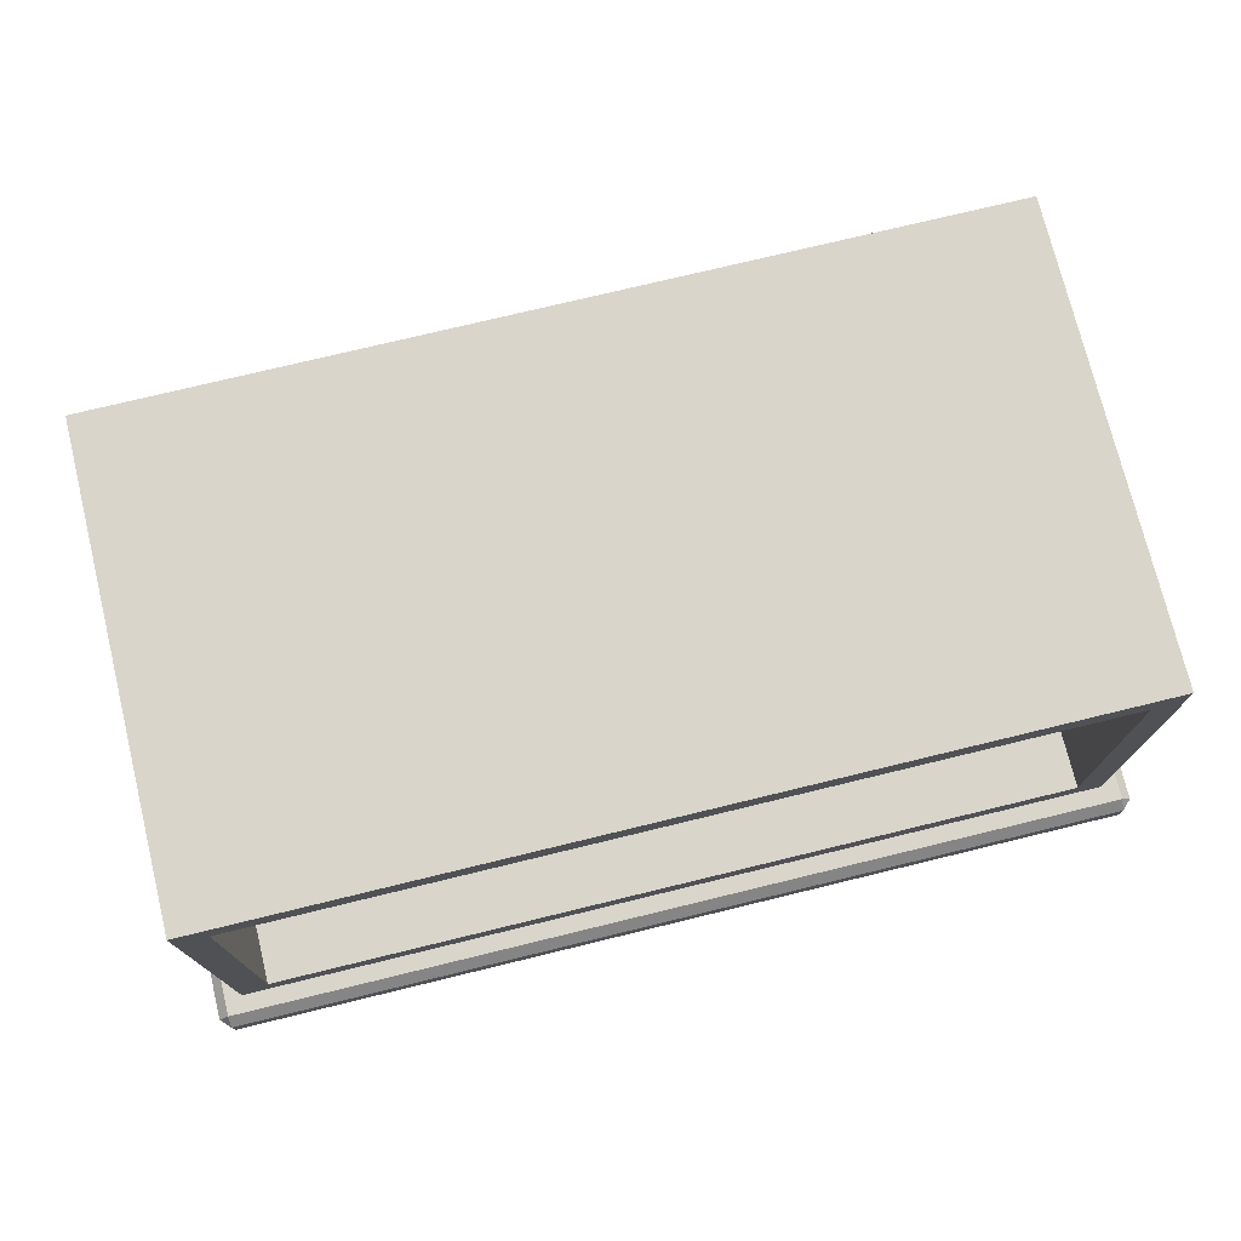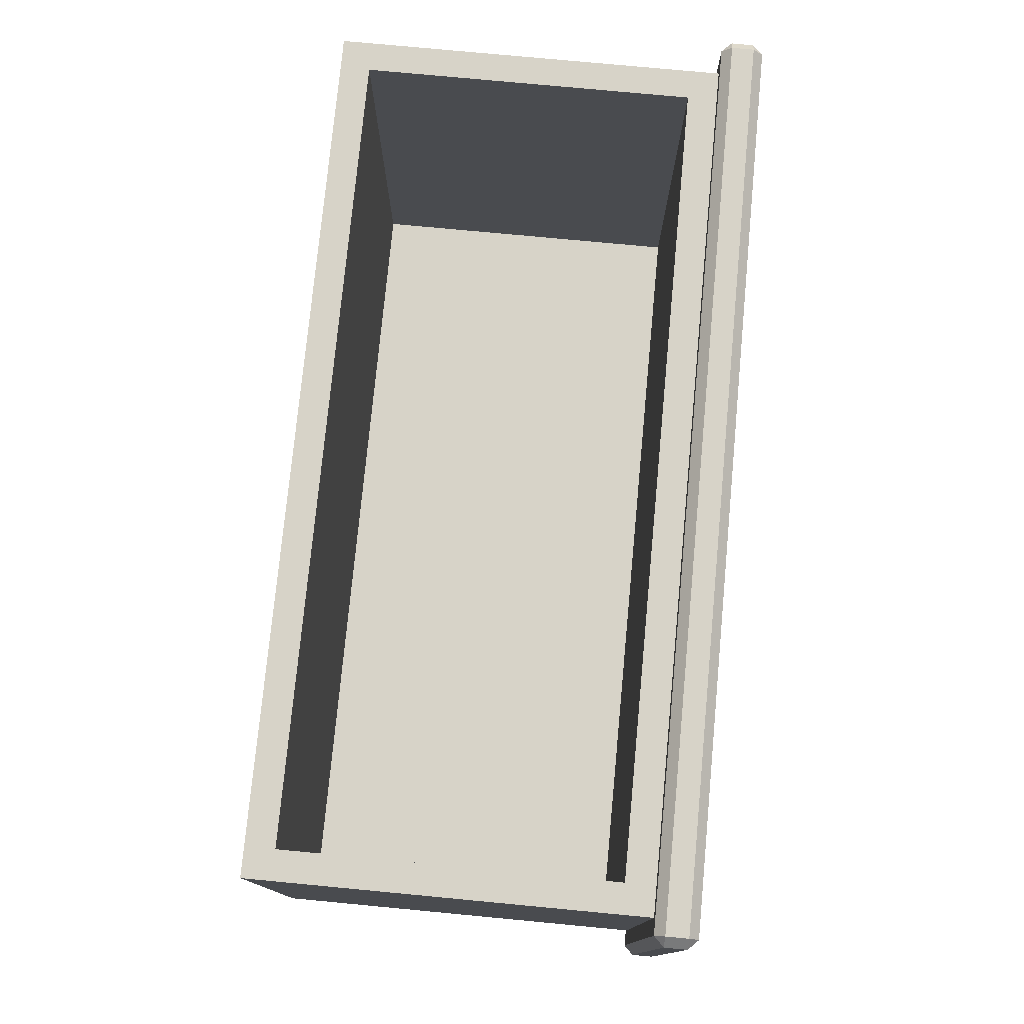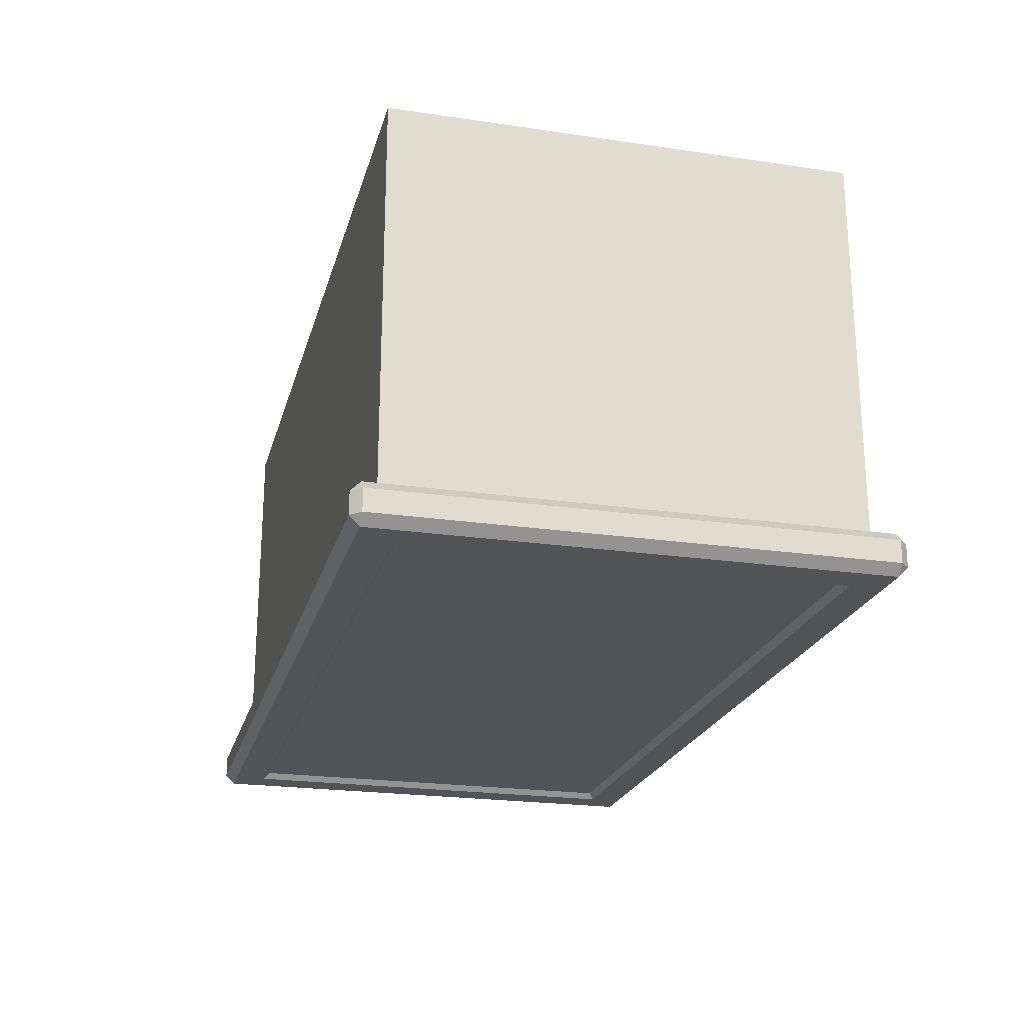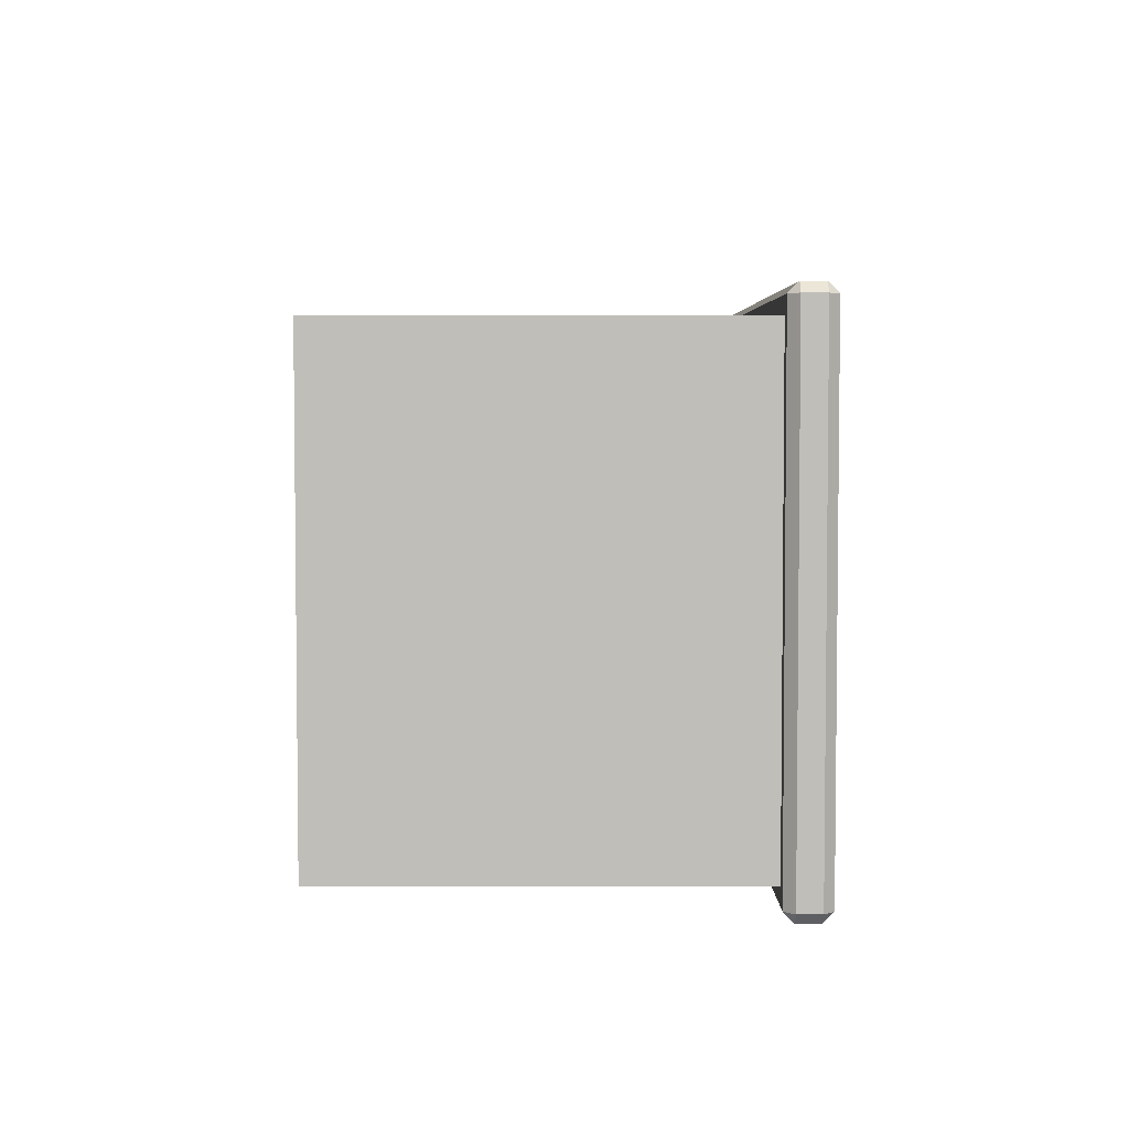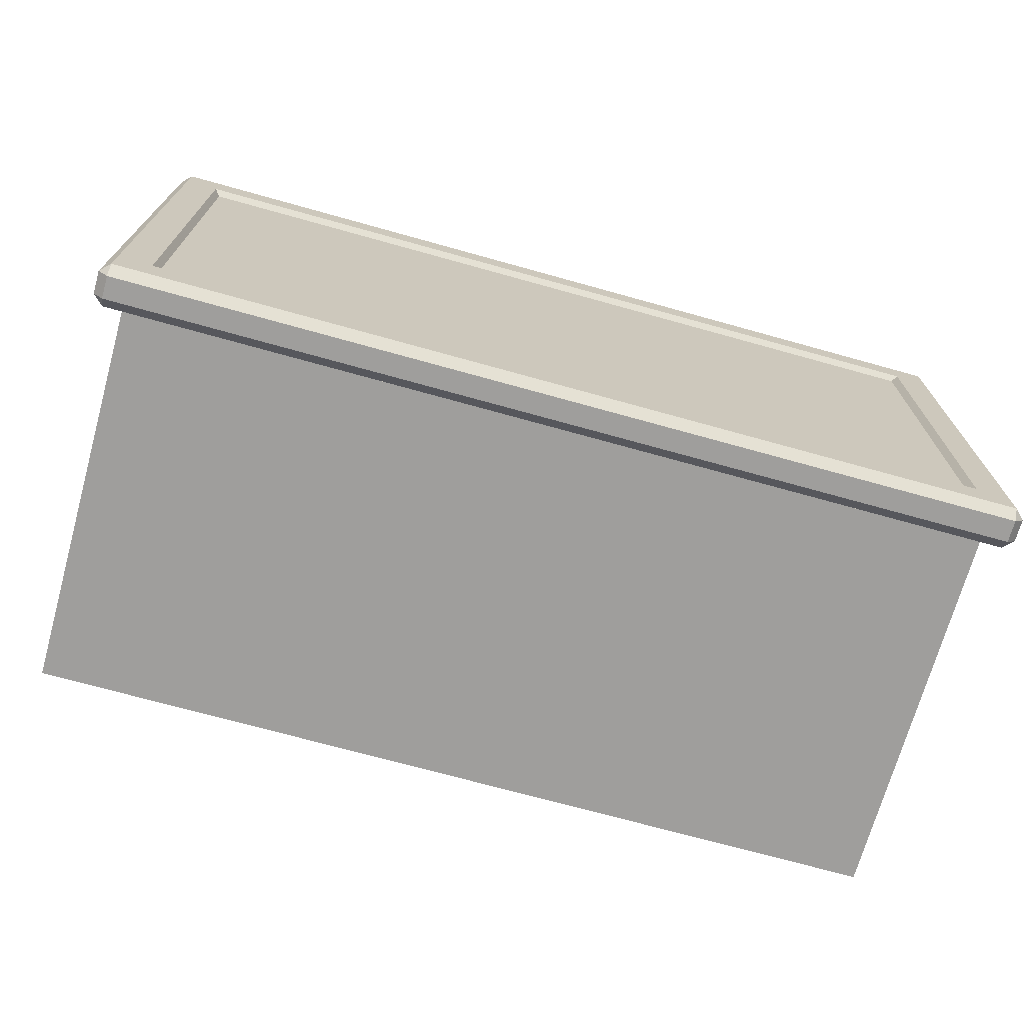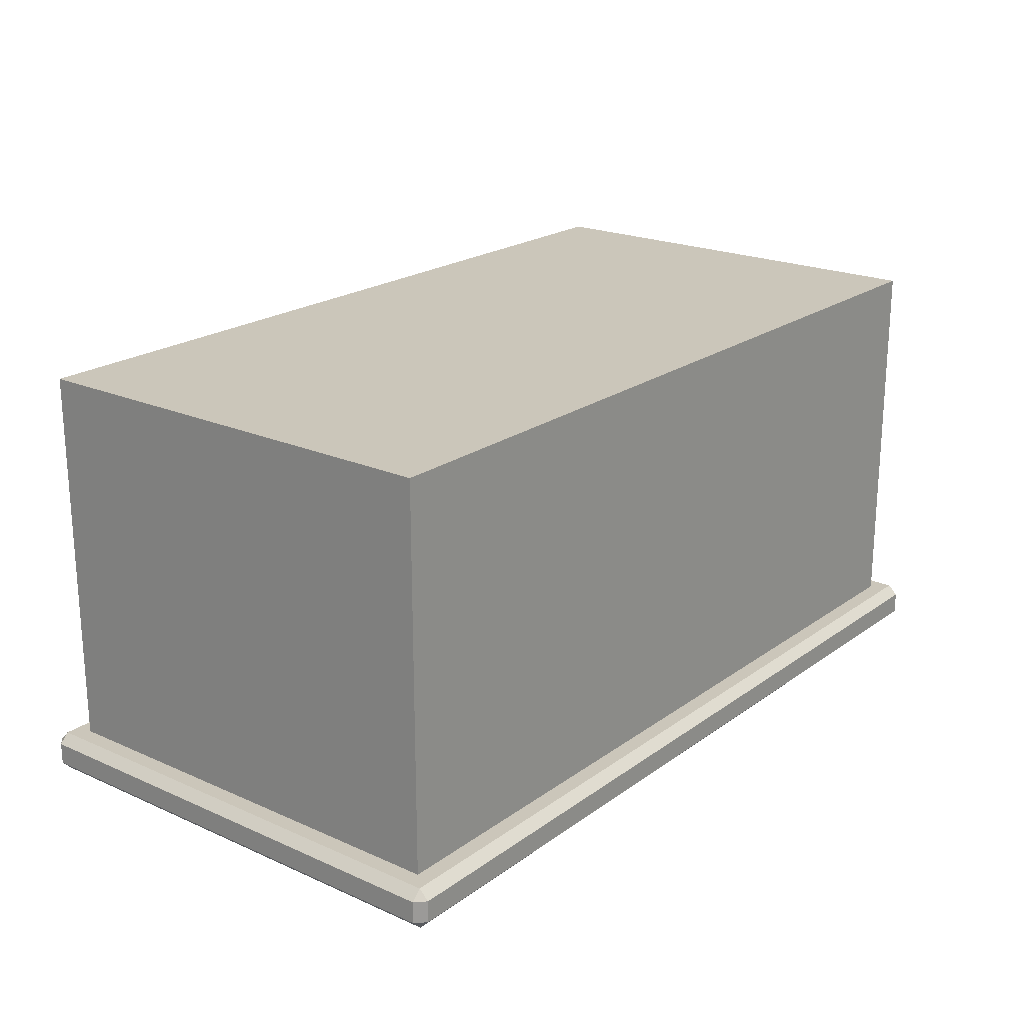
<metadata>
{"format":"obj","ext":"obj","renderer":"f3d","projection":"perspective","resolution":1024,"background":"white","views":[{"elev":74.6,"azim":-13.7,"up":"+Y"},{"elev":76.7,"azim":-84.6,"up":"+Z"},{"elev":-22.3,"azim":-104.3,"up":"+Y"},{"elev":4.2,"azim":-90.1,"up":"+Z"},{"elev":-71.1,"azim":-15.6,"up":"+Z"},{"elev":21.1,"azim":128.4,"up":"+Y"}]}
</metadata>
<code>
o DrwermeshSideTableDrawer_302_1_1_1_GeomSubset_0
v -0.2317 -0.1574 0.2043
v -0.2317 -0.1687 0.2043
v -0.2317 -0.1687 -0.04554
v -0.2317 -0.1574 -0.04554
v 0.2311 -0.1574 -0.04554
v 0.2311 -0.1687 -0.04554
v 0.2311 -0.1687 0.2043
v 0.2311 -0.1574 0.2043
v 0.2061 -0.1706 -0.02555
v -0.2067 -0.1706 -0.02555
v -0.2067 -0.1706 0.1843
v 0.2061 -0.1706 0.1843
v 0.2261 -0.1574 0.2093
v 0.2261 -0.1687 0.2093
v -0.2267 -0.1687 0.2093
v -0.2267 -0.1574 0.2093
v 0.2026 0.03018 0.1958
v 0.2026 0.03018 -0.02224
v -0.2032 0.03018 -0.02224
v -0.2032 0.03018 0.1958
v -0.2267 -0.1574 -0.05053
v -0.2267 -0.1687 -0.05053
v 0.2261 -0.1687 -0.05053
v 0.2261 -0.1574 -0.05053
v -0.2267 -0.1525 0.2043
v 0.2261 -0.1525 0.2043
v -0.2267 -0.1525 -0.04554
v 0.2261 -0.1525 -0.04554
v 0.2261 -0.1737 0.2043
v -0.2267 -0.1737 0.2043
v -0.2267 -0.1737 -0.04554
v 0.2261 -0.1737 -0.04554
v 0.2176 -0.1525 0.1958
v -0.2182 -0.1525 0.1958
v 0.2176 -0.1525 -0.03705
v -0.2182 -0.1525 -0.03705
v 0.2176 0.04526 -0.03705
v 0.2176 0.04526 0.1958
v -0.2182 0.04526 0.1958
v -0.2182 0.04526 -0.03705
v -0.2032 -0.1374 -0.02224
v -0.2032 -0.1374 0.1958
v 0.2026 -0.1374 0.1958
v 0.2026 -0.1374 -0.02224
v -0.213 -0.1737 0.1905
v 0.2124 -0.1737 0.1905
v -0.213 -0.1737 -0.03177
v 0.2124 -0.1737 -0.03177
v -0.2098 -0.1737 0.1874
v 0.2092 -0.1737 0.1874
v -0.2098 -0.1737 -0.02866
v 0.2092 -0.1737 -0.02866
v -0.0376 -0.1727 0.01085
v -0.0376 -0.1743 0.01085
v -0.0376 -0.1743 -0.02005
v -0.0376 -0.1727 -0.02005
v -0.0376 -0.1698 0.01085
v -0.0376 -0.1698 -0.02005
v 0.037 -0.1743 -0.02005
v 0.037 -0.1727 -0.02005
v 0.037 -0.1698 -0.02005
v 0.037 -0.1743 0.01085
v 0.037 -0.1727 0.01085
v 0.037 -0.1698 0.01085
v 0.03571 -0.1755 -0.01908
v -0.03631 -0.1755 -0.01908
v -0.03631 -0.1755 0.009882
v 0.03571 -0.1755 0.009882
f 1 3 2
f 1 4 3
f 5 7 6
f 5 8 7
f 9 11 10
f 9 12 11
f 13 15 14
f 13 16 15
f 17 19 18
f 17 20 19
f 21 23 22
f 21 24 23
f 16 25 1
f 13 8 26
f 4 27 21
f 24 28 5
f 14 29 7
f 15 2 30
f 3 22 31
f 23 6 32
f 26 16 13
f 26 25 16
f 25 4 1
f 25 27 4
f 24 27 28
f 24 21 27
f 8 28 26
f 8 5 28
f 14 30 29
f 14 15 30
f 2 31 30
f 2 3 31
f 32 22 23
f 32 31 22
f 29 6 7
f 29 32 6
f 1 15 16
f 1 2 15
f 7 13 14
f 7 8 13
f 21 3 4
f 21 22 3
f 5 23 24
f 5 6 23
f 33 25 26
f 33 34 25
f 35 33 26
f 35 26 28
f 34 27 25
f 34 36 27
f 36 28 27
f 36 35 28
f 37 39 38
f 37 40 39
f 36 39 40
f 36 34 39
f 35 40 37
f 35 36 40
f 33 37 38
f 33 35 37
f 20 41 19
f 20 42 41
f 43 34 33
f 43 42 34
f 17 43 33
f 17 33 38
f 20 38 39
f 20 17 38
f 42 20 39
f 42 39 34
f 41 18 19
f 41 44 18
f 42 44 41
f 42 43 44
f 43 18 44
f 43 17 18
f 45 29 30
f 45 46 29
f 47 45 30
f 47 30 31
f 48 47 31
f 48 31 32
f 46 32 29
f 46 48 32
f 49 46 45
f 49 50 46
f 50 48 46
f 51 45 47
f 51 49 45
f 52 47 48
f 52 51 47
f 50 52 48
f 12 52 50
f 12 9 52
f 9 51 52
f 9 10 51
f 10 49 51
f 10 11 49
f 11 50 49
f 11 12 50

</code>
